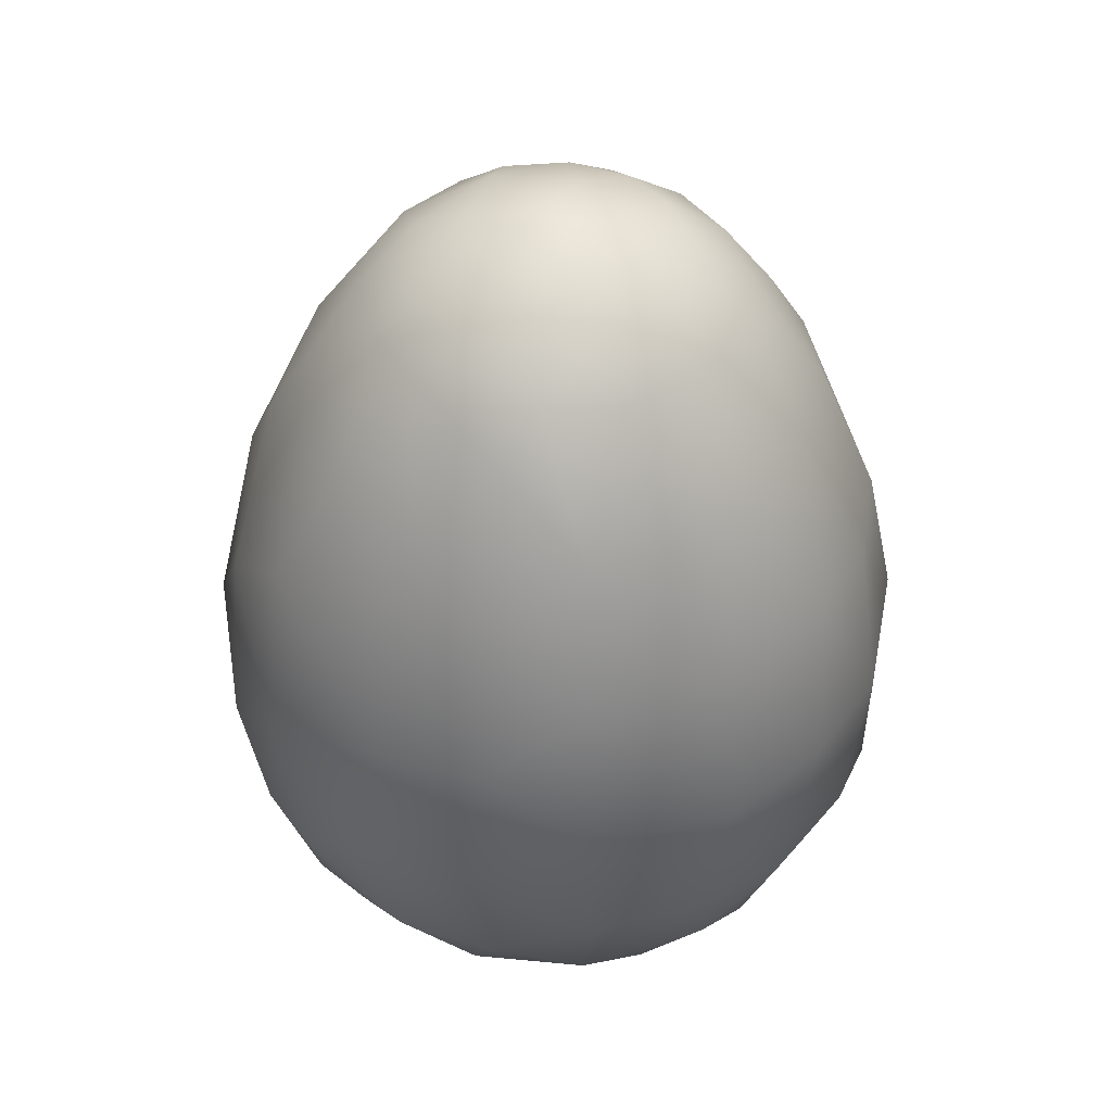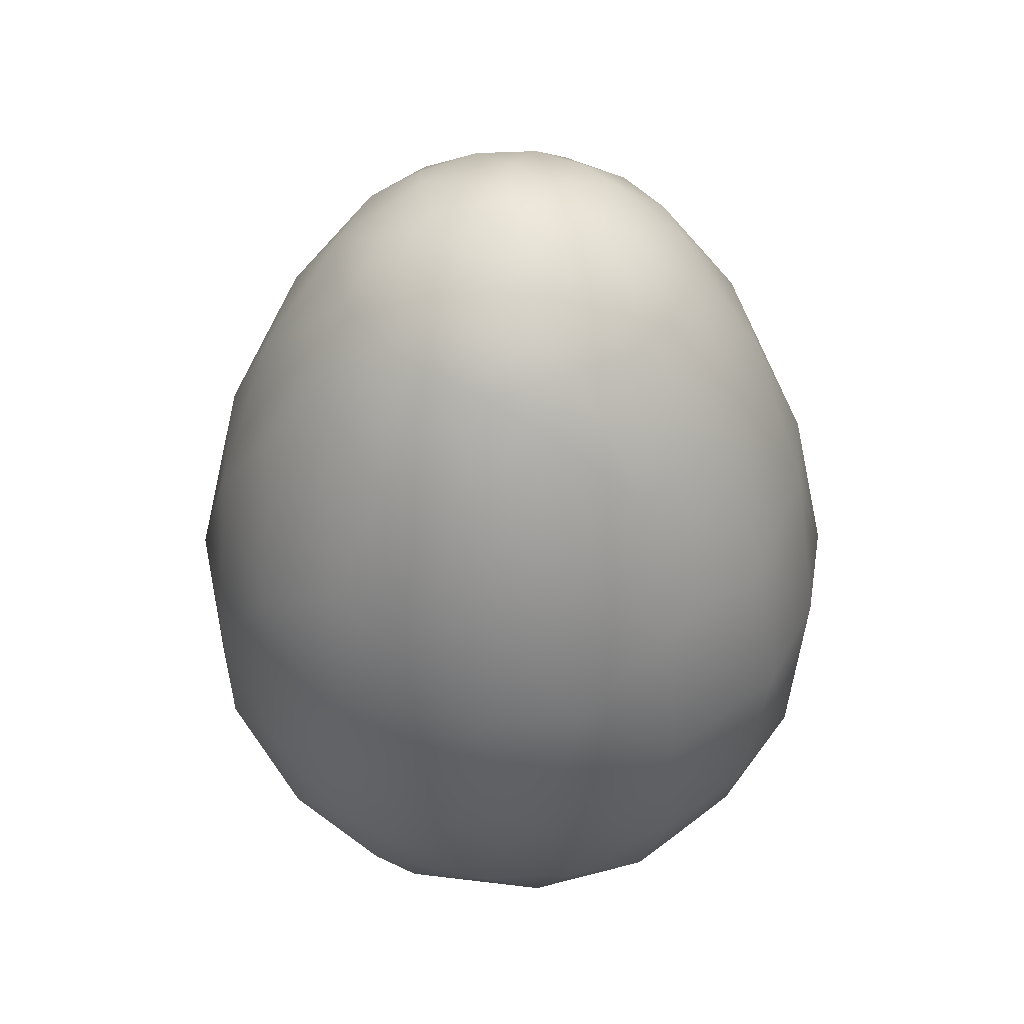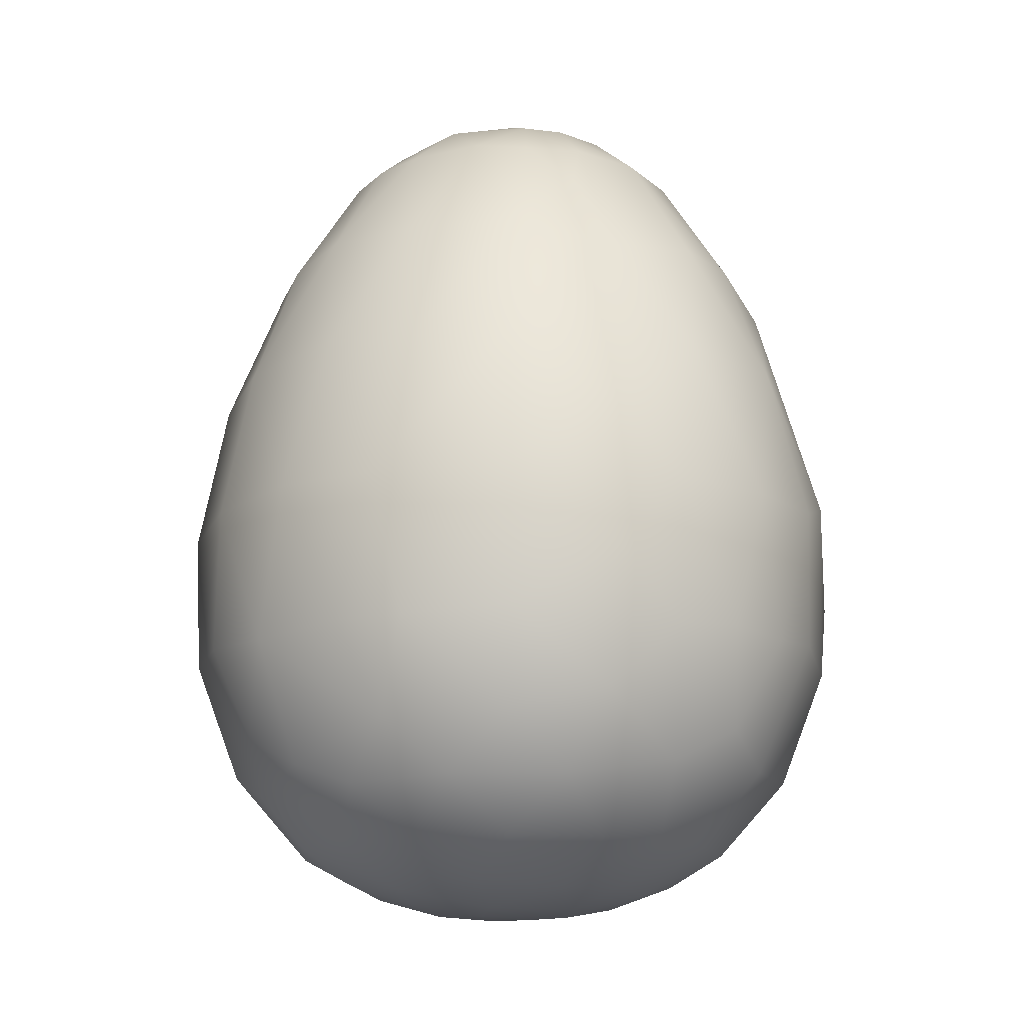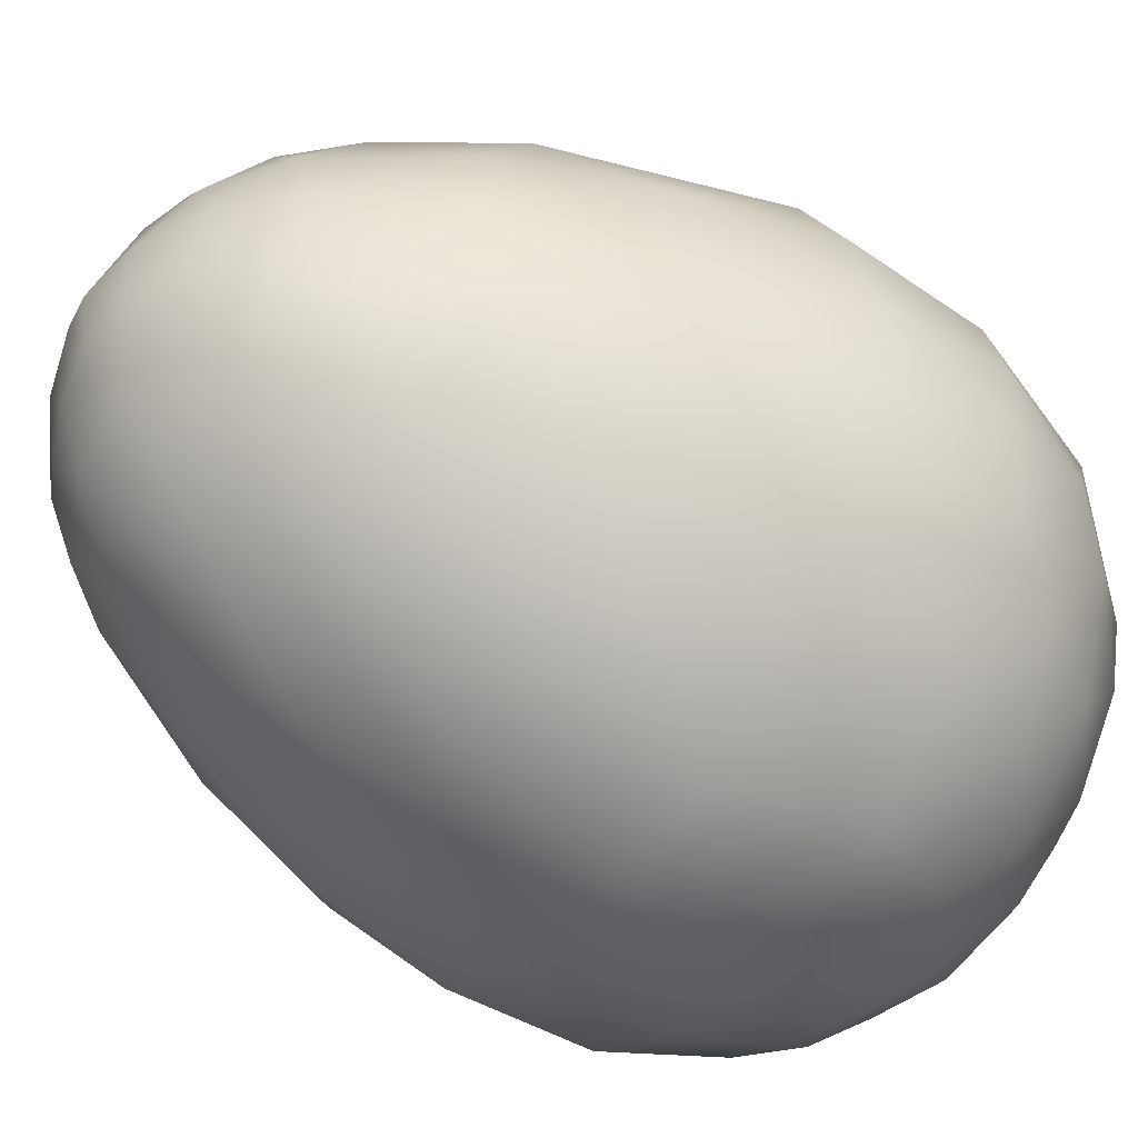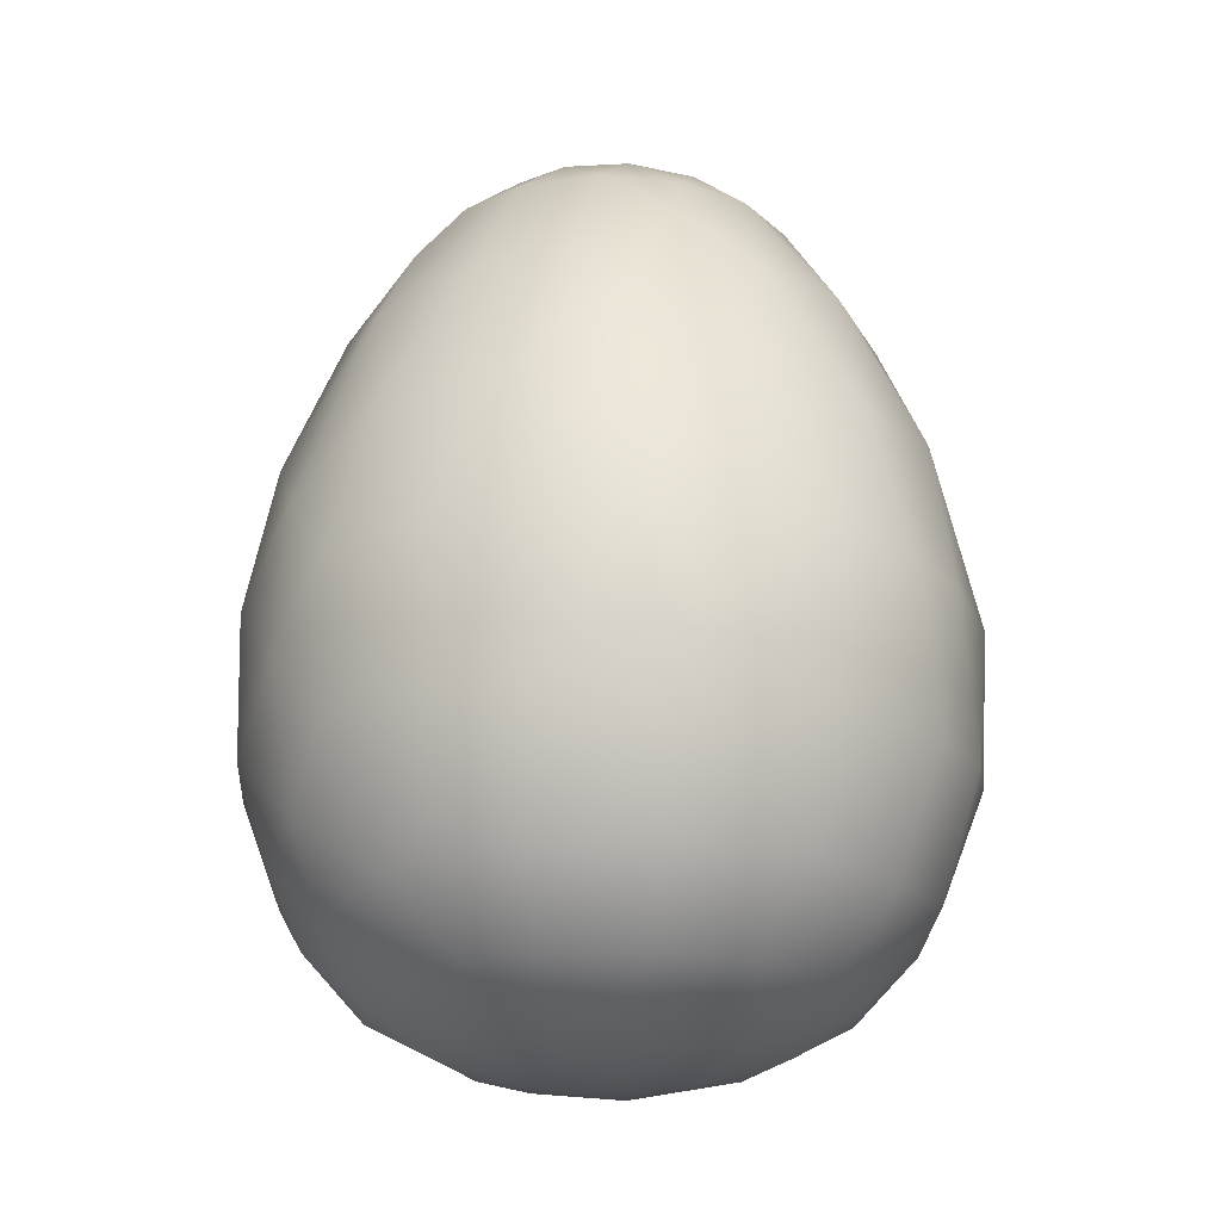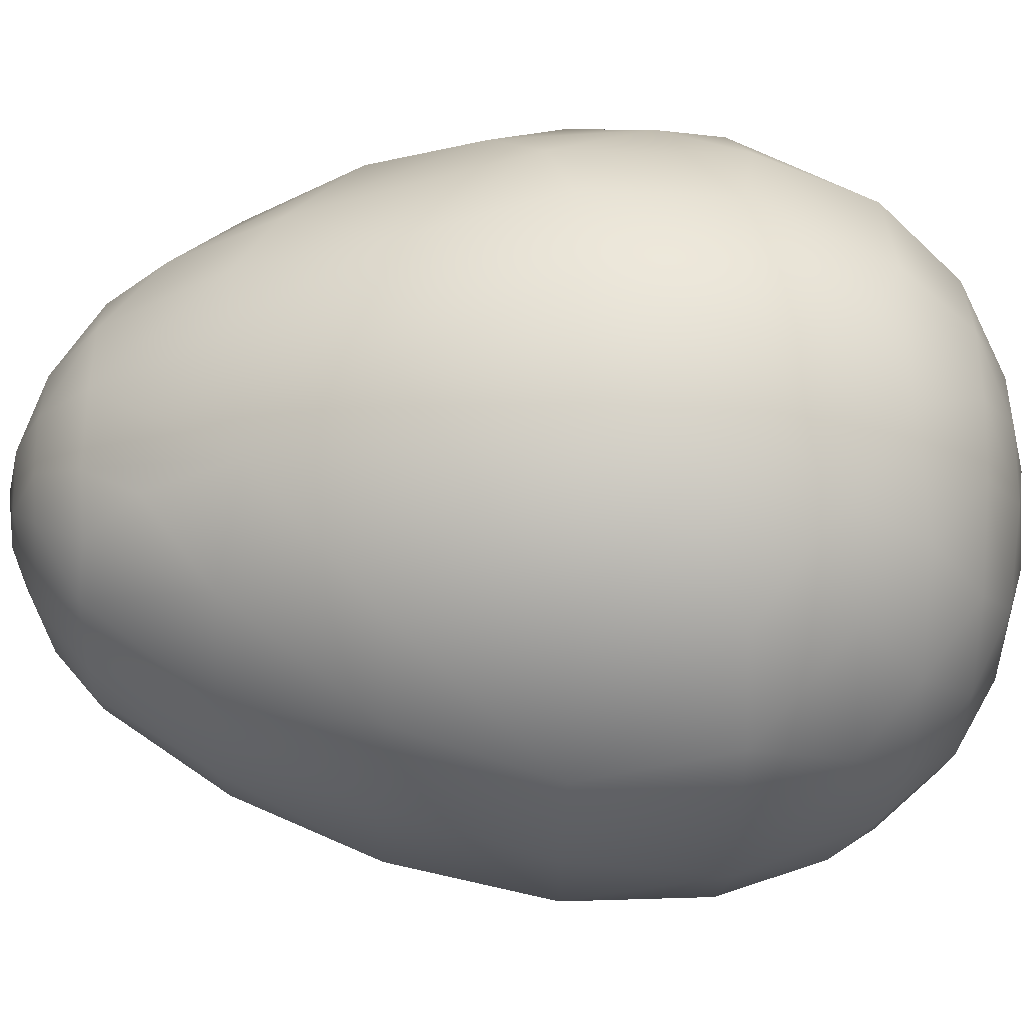
<metadata>
{"format":"obj","ext":"obj","renderer":"f3d","projection":"perspective","resolution":1024,"background":"white","views":[{"elev":45.4,"azim":132.0,"up":"+Y"},{"elev":45.7,"azim":108.2,"up":"+Y"},{"elev":-14.4,"azim":-137.7,"up":"+Y"},{"elev":-51.3,"azim":-125.0,"up":"+Z"},{"elev":-21.0,"azim":-62.5,"up":"+Y"},{"elev":-32.6,"azim":-92.1,"up":"+Z"}]}
</metadata>
<code>
o Egg_Mesh.001
v 0.02742 -0.1819 -0.2599
v -0.028 -0.2022 -0.2443
v 0.08784 -0.1534 -0.2615
v 0.1214 -0.1992 -0.2164
v 0.1799 -0.1751 -0.1958
v 0.2255 -0.2009 -0.1013
v 0.2708 -0.1534 0.05509
v 0.2463 -0.2034 0.02466
v 0.2002 -0.1992 0.1474
v 0.187 -0.1466 0.2077
v 0.07626 -0.1722 0.2563
v 0.1214 -0.1992 0.2164
v -0.02734 -0.1823 0.2601
v -0.1299 -0.1764 0.231
v -0.2112 -0.1803 0.1569
v -0.2537 -0.1828 0.06159
v -0.2758 -0.1534 -0.002737
v -0.2527 -0.1842 -0.0615
v -0.2002 -0.1992 -0.1474
v -0.187 -0.1466 -0.2077
v -0.0851 -0.1514 -0.2638
v -0.1214 -0.1992 -0.2164
v 0.1013 -0.2473 -0.1773
v 0.1627 -0.2488 -0.1195
v 0.192 -0.2477 -0.06455
v 0.2025 -0.2485 -0.001427
v 0.1858 -0.248 0.08222
v 0.136 -0.2473 0.1524
v 0.06046 -0.2481 0.1939
v -0.02117 -0.2483 0.2014
v -0.1013 -0.2473 0.1773
v -0.1627 -0.2488 0.1195
v -0.1982 -0.2481 0.04459
v -0.2009 -0.2482 -0.02014
v -0.1858 -0.248 -0.08222
v -0.136 -0.2473 -0.1524
v -0.06046 -0.2481 -0.1939
v 0.02117 -0.2483 -0.2014
v 0.1036 -0.2761 -0.1142
v 0.1371 -0.2841 -0
v 0.07324 -0.2816 0.1255
v -0.02053 -0.2856 0.1344
v -0.1036 -0.2761 0.1142
v -0.1179 -0.2865 0.05929
v -0.1371 -0.2841 -0
v -0.1179 -0.2865 -0.05929
v -0.07324 -0.2816 -0.1255
v 0.04296 -0.2949 -0.09628
v 0.1179 -0.2865 0.05929
v -0.04296 -0.2949 0.09628
v 0.02053 -0.2856 -0.1344
v 0.1179 -0.2865 -0.05929
v 0.07279 -0.3022 -0.02365
v 0.03445 -0.302 0.06713
v -0.03966 -0.3054 0.03514
v -0.07554 -0.3015 -0
v -0.03489 -0.3019 -0.06742
v 0.001999 -0.3061 -0.03964
v 0.03458 -0.3062 0.0129
v -0.000348 0.5005 0.007657
v -0.00049 0.4934 -0.04297
v -0.0496 0.4907 0.0159
v -0.04127 0.4894 -0.0369
v 0.03991 0.4852 -0.0553
v 0.02751 0.4964 0.007739
v 0.03939 0.4829 0.06339
v -0.02001 0.475 0.09043
v 0.08754 0.4654 -0.06312
v 0.07791 0.4811 -0.002325
v 0.08754 0.4654 0.06312
v -0.08754 0.4654 0.06312
v -0.1058 0.4669 0.01112
v -0.09976 0.4667 -0.03717
v 0.0526 0.4589 -0.1068
v -0.0526 0.4589 0.1068
v -0.08297 0.4648 -0.07135
v 0.1333 0.4457 -0.03136
v 0.116 0.4579 0.02849
v 0.0526 0.4589 0.1068
v -0.01562 0.4683 -0.1036
v 0.03186 0.4219 -0.1581
v 0.1265 0.4244 -0.09743
v 0.1611 0.4211 0.0177
v 0.06403 0.4219 0.148
v 0.01688 0.4225 0.1606
v -0.04866 0.4225 0.1541
v -0.1053 0.423 0.1215
v -0.1471 0.4225 0.06694
v -0.1617 0.4225 -0
v -0.1461 0.4248 -0.06276
v -0.1187 0.4219 -0.1092
v -0.07925 0.4264 -0.137
v -0.01688 0.4225 -0.1606
v 0.07922 0.4204 -0.1428
v 0.1479 0.4208 0.06846
v 0.1048 0.4233 0.1216
v 0.1686 0.4096 -0.03396
v 0.1686 0.378 -0.097
v 0.1691 0.3582 0.1235
v -0.1467 0.3736 0.1321
v -0.1689 0.3776 -0.0975
v 0.0238 0.3246 -0.2264
v 0.09371 0.3165 -0.2109
v 0.154 0.3156 -0.174
v 0.2203 0.3278 -0.04929
v 0.2231 0.3245 0.0427
v 0.1656 0.2891 0.1828
v 0.0709 0.3188 0.2197
v -0.0238 0.3246 0.2264
v -0.115 0.3188 0.2001
v -0.2165 0.2799 0.125
v -0.2198 0.3164 0.0714
v -0.2323 0.3156 -0.001978
v -0.1541 0.3188 -0.1718
v -0.0709 0.3188 -0.2197
v 0.2226 0.2593 -0.1299
v 0.26 0.2448 -0.05169
v 0.2625 0.2156 0.0853
v -0.2208 0.2984 -0.09929
v 0.08732 0.1942 -0.2696
v 0.1918 0.1904 -0.2105
v 0.2799 0.1954 0.02807
v 0.1415 0.1942 0.2455
v 0.02936 0.2019 0.2793
v -0.08732 0.1942 0.2696
v -0.1819 0.2199 0.2065
v -0.2767 0.1943 0.05882
v -0.278 0.1941 -0.05511
v -0.1894 0.1942 -0.2108
v -0.1149 0.1922 -0.2581
v -0.02936 0.2019 -0.2793
v 0.2598 0.1287 -0.1484
v 0.2954 0.1235 -0.06053
v 0.245 0.1615 0.1614
v -0.2241 0.1239 0.1998
v -0.2673 0.08197 0.1543
v -0.2585 0.1287 -0.1508
v 0.09831 0.05682 -0.2958
v 0.2099 0.05661 -0.2298
v 0.3042 0.06442 0.06234
v 0.2079 0.06057 0.2309
v 0.1003 0.06047 0.2945
v 0 0.06015 0.3098
v -0.06751 0.06001 0.3021
v -0.1593 0.06047 0.2672
v -0.2948 0.06246 0.0942
v -0.3107 0.06057 -0
v -0.2947 0.06015 -0.09574
v -0.2095 0.06442 -0.2293
v -0.1003 0.06047 -0.2945
v -0.001501 0.06246 -0.3095
v 0.2848 -0.00158 -0.1295
v 0.3095 -0.00727 -0.03442
v 0.2705 -0.001834 0.154
v -0.231 -0.005249 0.208
v -0.2706 -0.00727 -0.1541
v 0.03184 -0.0737 -0.303
v 0.1234 -0.06737 -0.2782
v 0.2044 -0.06788 -0.2276
v 0.3027 -0.06737 0.03142
v 0.2894 -0.06502 0.09595
v 0.2054 -0.06175 0.2281
v 0.1234 -0.06737 0.2782
v 0.06289 -0.06737 0.2977
v -0.03184 -0.0737 0.303
v -0.1234 -0.06737 0.2782
v -0.1786 -0.06737 0.2464
v -0.25 -0.07801 0.1713
v -0.2891 -0.06422 0.0962
v -0.3022 -0.06944 0.03393
v -0.3031 -0.06503 -0.03368
v -0.288 -0.07045 -0.09543
v -0.2054 -0.06175 -0.2281
v -0.1234 -0.06737 -0.2782
v -0.06289 -0.06737 -0.2977
v 0.2493 -0.1254 -0.1445
v 0.2833 -0.1234 -0.06309
v 0.2494 -0.1233 0.1463
v -0.2474 -0.1282 -0.1451
f 3 4 1
f 4 3 5
f 6 5 176
f 6 176 177
f 177 8 6
f 7 8 177
f 9 7 178
f 7 9 8
f 9 178 10
f 9 10 12
f 11 12 10
f 17 18 16
f 19 18 179
f 19 179 20
f 19 20 22
f 21 22 20
f 22 21 2
f 1 2 21
f 1 38 2
f 1 23 38
f 23 1 4
f 23 5 24
f 5 23 4
f 24 5 6
f 6 25 24
f 26 6 8
f 6 26 25
f 8 27 26
f 27 8 9
f 9 28 27
f 28 9 12
f 28 12 29
f 11 29 12
f 29 13 30
f 13 29 11
f 31 13 14
f 13 31 30
f 15 31 14
f 31 15 32
f 33 15 16
f 15 33 32
f 34 16 18
f 16 34 33
f 18 35 34
f 35 18 19
f 19 36 35
f 36 19 22
f 36 22 37
f 2 37 22
f 37 2 38
f 23 51 38
f 51 23 39
f 24 39 23
f 39 24 52
f 25 52 24
f 52 26 40
f 26 52 25
f 49 26 27
f 26 49 40
f 41 27 28
f 27 41 49
f 41 28 29
f 42 29 30
f 29 42 41
f 31 42 30
f 42 31 43
f 32 43 31
f 43 32 44
f 33 44 32
f 44 33 45
f 34 45 33
f 34 46 45
f 46 34 35
f 35 47 46
f 47 35 36
f 47 36 37
f 37 51 47
f 51 37 38
f 39 48 51
f 48 39 52
f 43 50 42
f 50 43 44
f 48 57 51
f 52 53 48
f 40 53 52
f 53 40 49
f 54 49 41
f 54 41 42
f 50 54 42
f 44 55 50
f 45 56 44
f 56 45 46
f 57 46 47
f 57 47 51
f 54 53 49
f 56 55 44
f 57 56 46
f 48 58 57
f 53 58 48
f 53 54 59
f 54 50 55
f 59 58 53
f 54 55 59
f 56 58 55
f 58 56 57
f 58 59 55
f 60 65 61
f 62 60 63
f 61 63 60
f 64 61 65
f 69 64 65
f 69 65 66
f 60 66 65
f 66 60 67
f 60 62 67
f 63 73 62
f 80 61 64
f 64 69 68
f 69 66 70
f 71 67 62
f 62 72 71
f 73 72 62
f 73 63 76
f 63 61 80
f 64 68 74
f 70 78 69
f 70 66 79
f 67 71 75
f 80 76 63
f 74 80 64
f 77 68 69
f 77 69 78
f 67 79 66
f 80 92 76
f 81 80 74
f 80 81 93
f 74 94 81
f 82 74 68
f 68 77 82
f 77 78 83
f 78 70 95
f 95 70 96
f 79 96 70
f 84 79 85
f 67 85 79
f 67 86 85
f 86 67 75
f 87 75 71
f 71 88 87
f 88 71 72
f 72 89 88
f 73 89 72
f 73 76 90
f 90 76 91
f 92 91 76
f 92 80 93
f 74 82 94
f 95 83 78
f 84 96 79
f 87 86 75
f 90 89 73
f 77 83 97
f 97 82 77
f 82 97 98
f 99 95 96
f 87 88 100
f 91 101 90
f 81 102 93
f 94 102 81
f 102 94 103
f 103 94 104
f 82 104 94
f 82 98 104
f 98 97 105
f 83 105 97
f 105 83 106
f 106 83 95
f 95 99 106
f 107 99 96
f 108 96 84
f 96 108 107
f 108 84 85
f 85 109 108
f 86 109 85
f 109 86 110
f 87 110 86
f 100 110 87
f 100 88 111
f 88 112 111
f 89 112 88
f 112 89 113
f 119 89 90
f 89 119 113
f 101 119 90
f 114 101 91
f 114 91 92
f 92 115 114
f 115 92 93
f 93 102 115
f 116 104 98
f 98 105 116
f 105 106 117
f 106 99 118
f 110 100 126
f 100 111 126
f 101 114 119
f 131 102 120
f 103 120 102
f 104 120 103
f 120 104 121
f 116 121 104
f 117 116 105
f 122 117 106
f 106 118 122
f 134 118 99
f 107 134 99
f 123 107 108
f 108 124 123
f 124 108 109
f 124 109 125
f 110 125 109
f 125 110 126
f 111 112 127
f 127 112 113
f 113 128 127
f 128 113 119
f 129 119 114
f 114 130 129
f 130 114 115
f 115 131 130
f 131 115 102
f 132 121 116
f 117 132 116
f 132 117 133
f 117 122 133
f 107 123 134
f 111 135 126
f 135 111 136
f 111 127 136
f 137 128 119
f 129 137 119
f 120 151 131
f 151 120 138
f 121 138 120
f 138 121 139
f 121 132 139
f 140 133 122
f 118 140 122
f 118 134 140
f 141 134 123
f 123 142 141
f 142 123 124
f 124 143 142
f 143 125 144
f 125 143 124
f 144 125 145
f 126 145 125
f 135 145 126
f 146 136 127
f 146 127 147
f 128 147 127
f 128 148 147
f 137 148 128
f 149 137 129
f 129 150 149
f 150 129 130
f 150 130 131
f 131 151 150
f 152 139 132
f 152 132 133
f 133 153 152
f 133 140 153
f 154 140 134
f 134 141 154
f 145 135 155
f 135 136 155
f 156 148 137
f 137 149 156
f 138 157 151
f 138 158 157
f 138 159 158
f 159 138 139
f 139 152 159
f 160 153 140
f 140 161 160
f 154 161 140
f 162 154 141
f 162 142 163
f 142 162 141
f 163 142 164
f 164 143 165
f 143 164 142
f 165 143 144
f 166 144 145
f 144 166 165
f 145 167 166
f 145 155 167
f 155 136 168
f 169 136 146
f 136 169 168
f 170 146 147
f 146 170 169
f 147 171 170
f 148 171 147
f 171 148 172
f 148 156 172
f 173 156 149
f 150 173 149
f 173 150 174
f 174 150 175
f 151 175 150
f 175 151 157
f 176 159 152
f 152 177 176
f 153 177 152
f 153 160 177
f 178 161 154
f 162 178 154
f 168 167 155
f 172 156 179
f 156 173 179
f 1 157 3
f 3 157 158
f 158 5 3
f 5 158 159
f 159 176 5
f 7 177 160
f 7 160 161
f 161 178 7
f 10 178 162
f 10 163 11
f 163 10 162
f 164 11 163
f 11 165 13
f 165 11 164
f 14 165 166
f 165 14 13
f 14 166 167
f 15 167 168
f 167 15 14
f 16 168 169
f 168 16 15
f 170 16 169
f 16 170 17
f 17 170 171
f 18 171 172
f 171 18 17
f 172 179 18
f 20 179 173
f 174 20 173
f 20 174 21
f 175 21 174
f 157 21 175
f 21 157 1

</code>
